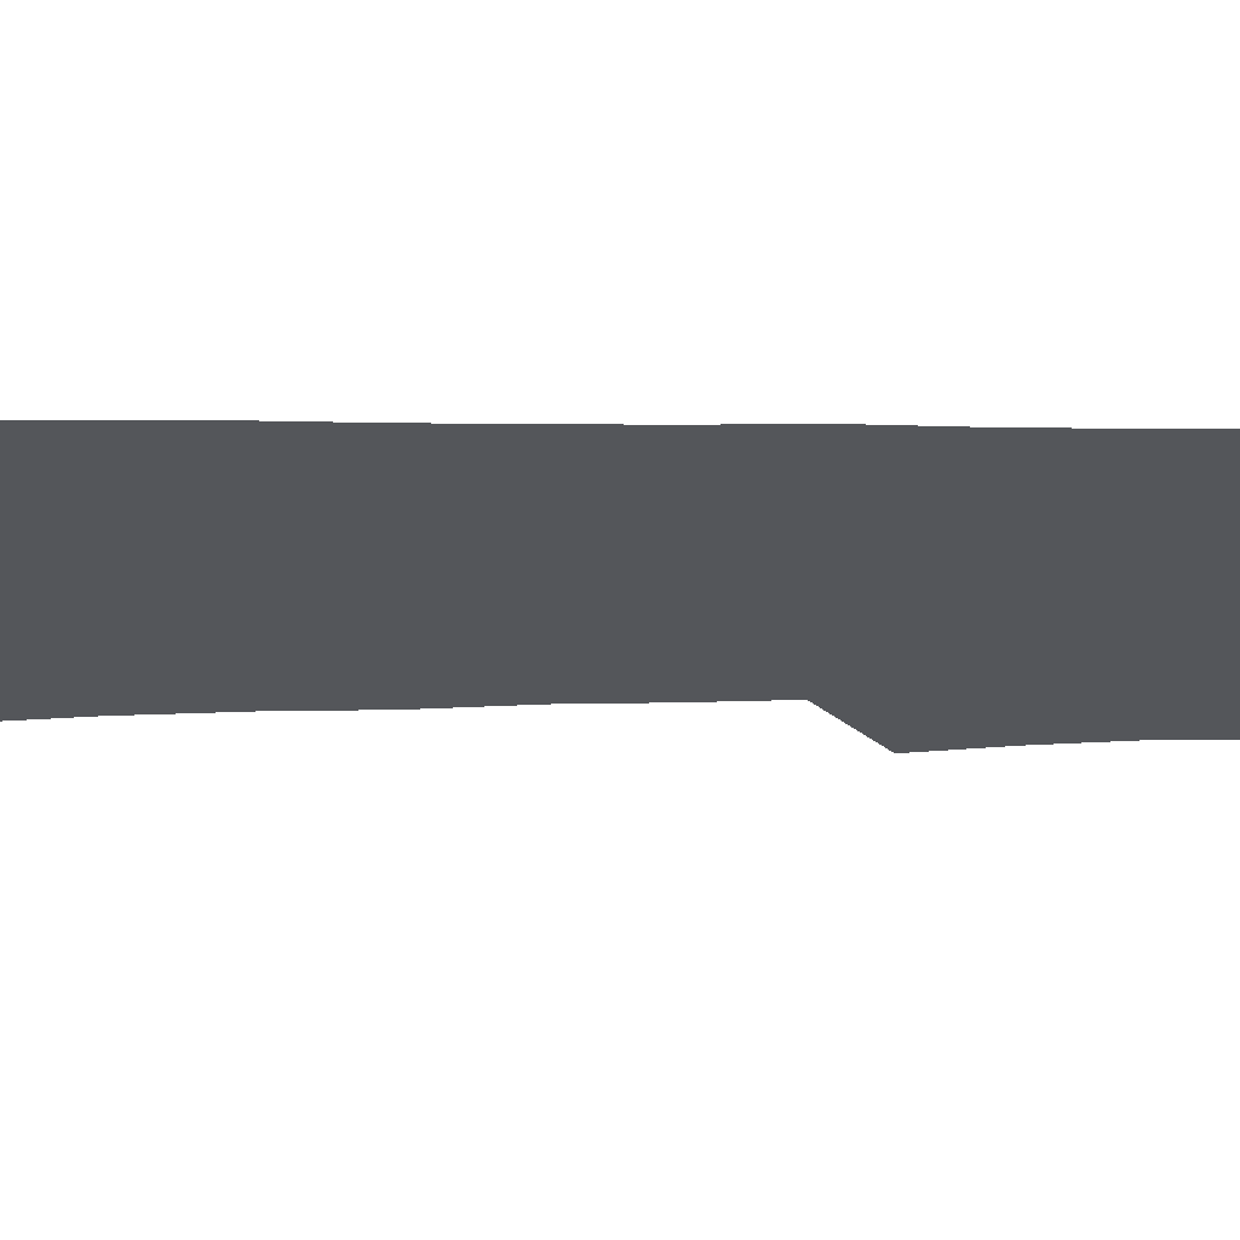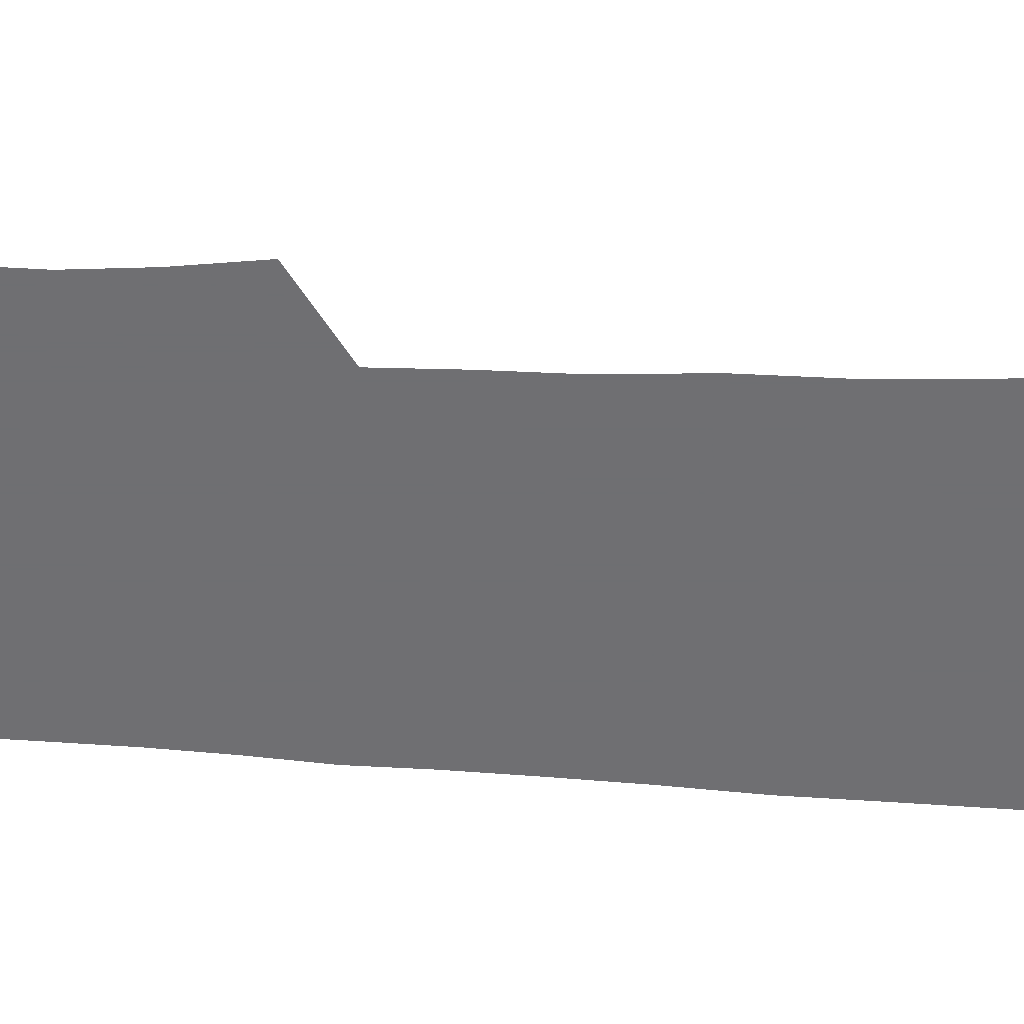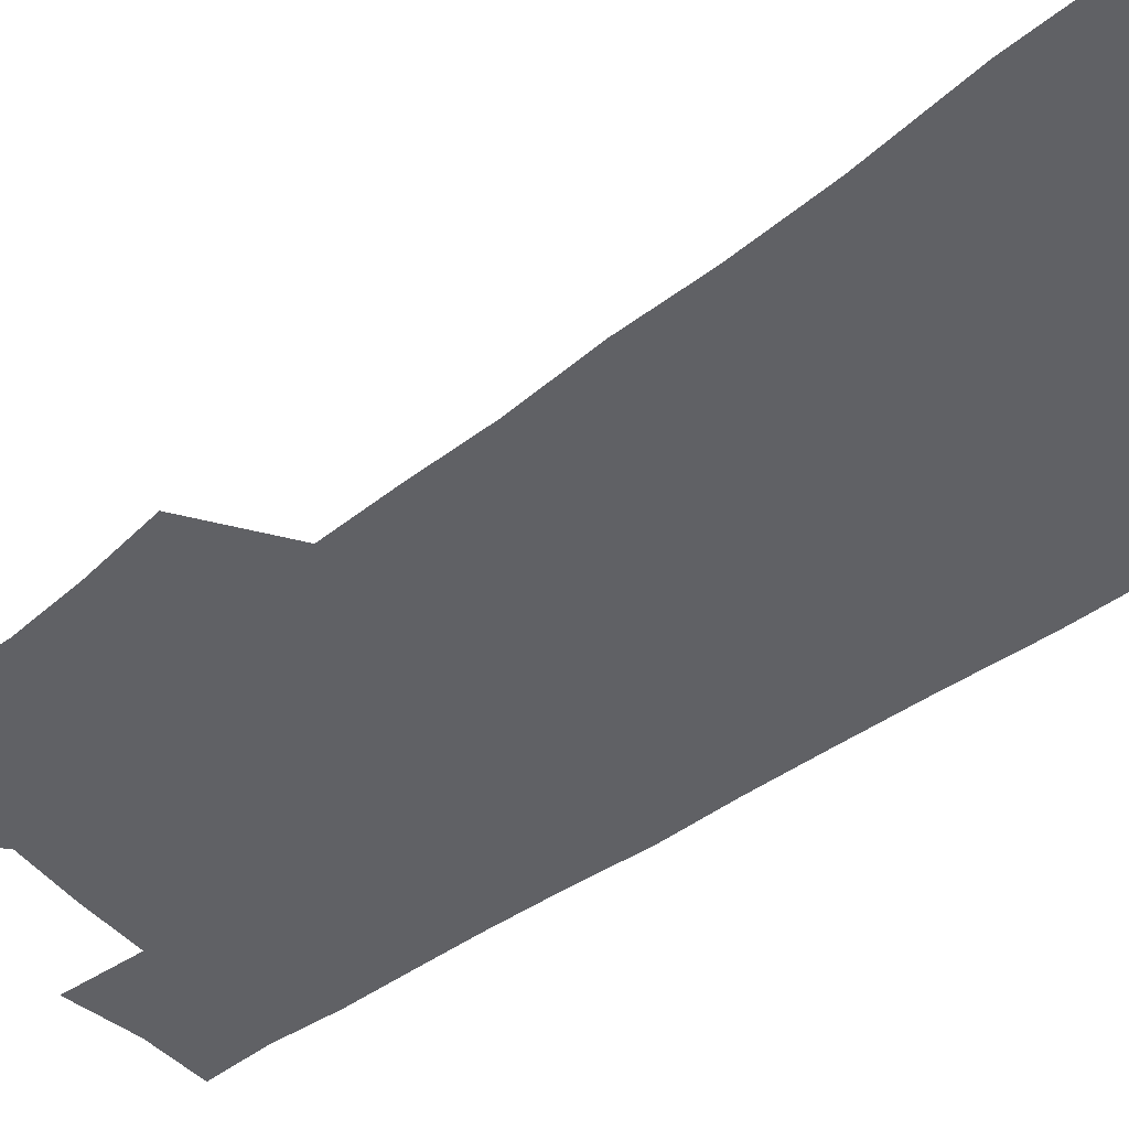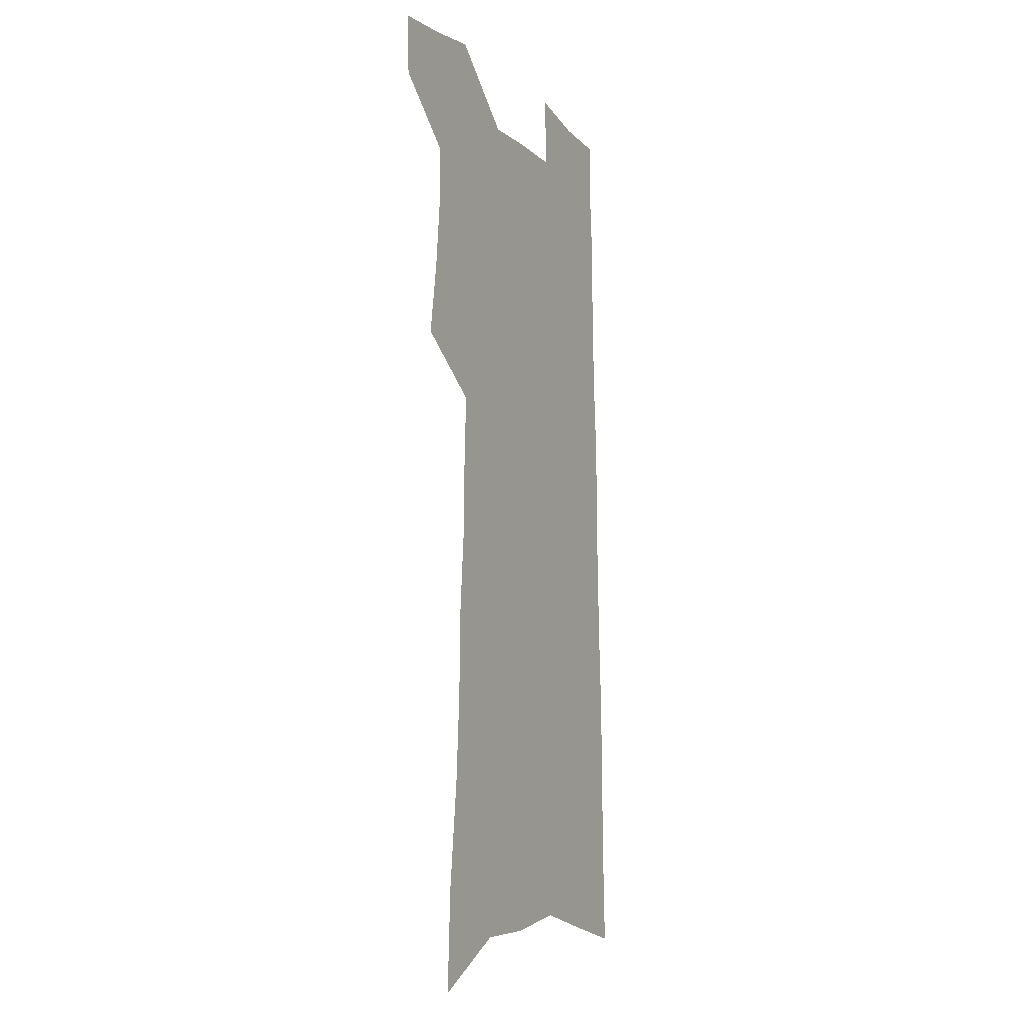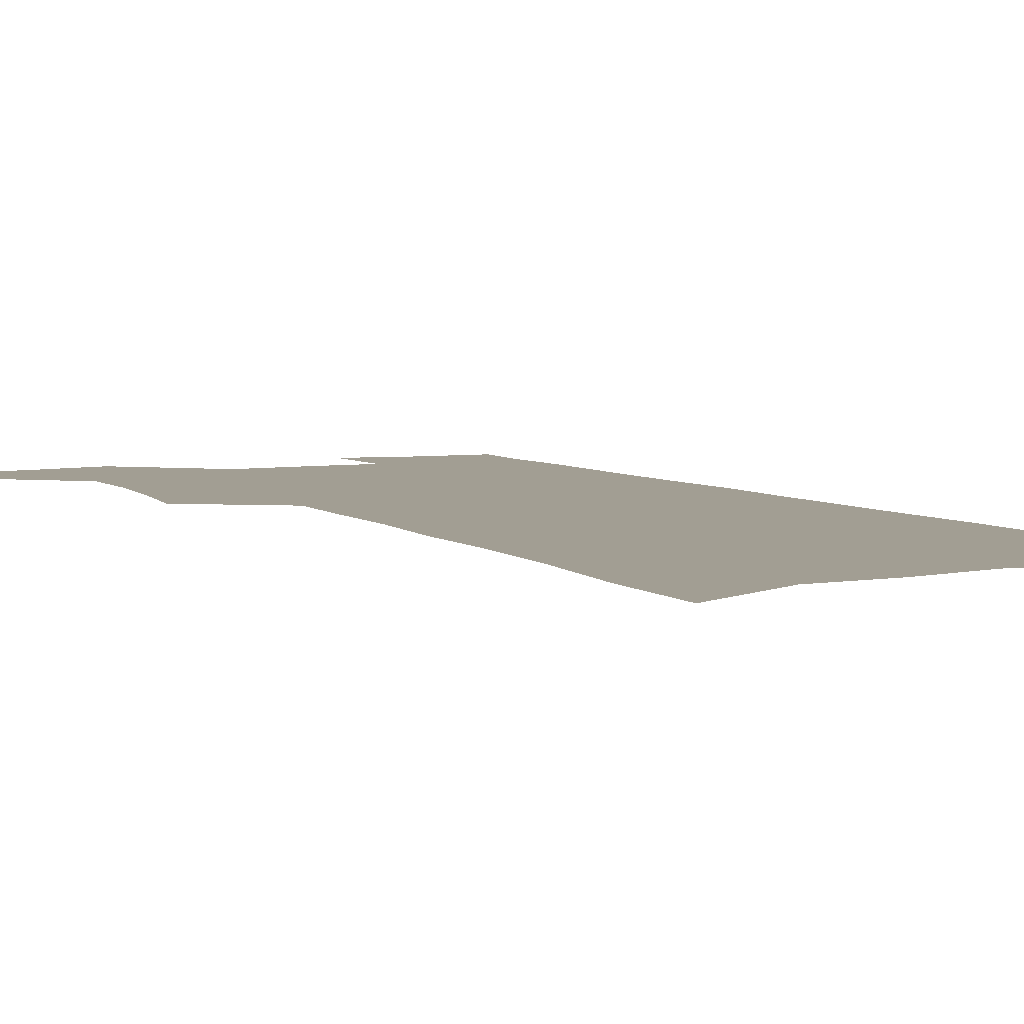
<metadata>
{"format":"obj","ext":"obj","renderer":"f3d","projection":"perspective","resolution":1024,"background":"white","views":[{"elev":-25.5,"azim":90.8,"up":"+Z"},{"elev":-54.7,"azim":-93.7,"up":"+Z"},{"elev":-48.4,"azim":-50.8,"up":"+Z"},{"elev":-10.5,"azim":-63.0,"up":"+Y"},{"elev":5.1,"azim":-25.6,"up":"+Z"}]}
</metadata>
<code>
v 493.1 528.4 0
v 492.3 554.2 0
v 514.2 418.6 0
v 518.7 449.1 0
v 521.3 477.3 0
v 521.5 503.6 0
v 522.8 529.6 0
v 518.5 557.1 0
v 532.8 140.9 0
v 534.6 183.1 0
v 539.4 227.4 0
v 541.6 265.3 0
v 542.1 298.9 0
v 544.8 334.5 0
v 545.3 365.6 0
v 546.5 396.1 0
v 548.9 425.9 0
v 549.8 453.3 0
v 550.8 479.9 0
v 552.7 505.7 0
v 549.6 531.7 0
v 544.2 561.4 0
v 570.4 162.4 0
v 572.7 205 0
v 573.5 242.3 0
v 573.8 276.3 0
v 573.1 307.7 0
v 575.1 342.2 0
v 576.3 373.5 0
v 577.1 402.5 0
v 577.2 429.4 0
v 578.2 456.5 0
v 578 481.7 0
v 578 506.8 0
v 577 532 0
v 599.9 164.6 0
v 602.2 214.2 0
v 602.2 248.9 0
v 601.7 281 0
v 602.4 315.3 0
v 602.6 346.5 0
v 603 376.4 0
v 603.1 404.3 0
v 603.4 431.6 0
v 603.6 457.7 0
v 603.8 482.9 0
v 603.4 507.3 0
v 602.6 533.1 0
v 629.7 170.8 0
v 629.5 213.7 0
v 629.4 248.7 0
v 628.9 283.7 0
v 629 314.5 0
v 628.7 347.3 0
v 628.6 376.5 0
v 628.6 404.4 0
v 628.6 431.4 0
v 628.5 457.6 0
v 628.5 482.9 0
v 628.4 507.7 0
v 628.4 532.8 0
v 626.9 563.6 0
v 659.6 164.6 0
v 657.5 209.9 0
v 658.2 242.9 0
v 656.5 280 0
v 655.8 313.1 0
v 655.3 344.4 0
v 654.7 374.4 0
v 654.4 402.9 0
v 654.2 430.2 0
v 654 456.7 0
v 653.7 482.5 0
v 653.1 507.7 0
v 653.8 531.9 0
v 654.7 558.3 0
v 690.1 158.8 0
v 688.9 198.9 0
v 688.4 235 0
v 688 269.7 0
v 686.3 304.6 0
v 685.3 337 0
v 684.6 367.8 0
v 684.7 396.7 0
v 682.9 426.2 0
v 681.8 454 0
v 681.4 480.5 0
v 681.2 506.3 0
v 679.4 532.2 0
v 680 557.1 0
f 6 7 1
f 1 7 2
f 7 8 2
f 16 17 3
f 3 17 4
f 17 18 4
f 4 18 5
f 18 19 5
f 5 19 6
f 19 20 6
f 6 20 7
f 20 21 7
f 7 21 8
f 21 22 8
f 9 23 10
f 23 24 10
f 10 24 11
f 24 25 11
f 11 25 12
f 25 26 12
f 12 26 13
f 26 27 13
f 13 27 14
f 27 28 14
f 14 28 15
f 28 29 15
f 15 29 16
f 29 30 16
f 16 30 17
f 30 31 17
f 17 31 18
f 31 32 18
f 18 32 19
f 32 33 19
f 19 33 20
f 33 34 20
f 20 34 21
f 34 35 21
f 21 35 22
f 23 36 24
f 36 37 24
f 24 37 25
f 37 38 25
f 25 38 26
f 38 39 26
f 26 39 27
f 39 40 27
f 27 40 28
f 40 41 28
f 28 41 29
f 41 42 29
f 29 42 30
f 42 43 30
f 30 43 31
f 43 44 31
f 31 44 32
f 44 45 32
f 32 45 33
f 45 46 33
f 33 46 34
f 46 47 34
f 34 47 35
f 47 48 35
f 36 49 37
f 49 50 37
f 37 50 38
f 50 51 38
f 38 51 39
f 51 52 39
f 39 52 40
f 52 53 40
f 40 53 41
f 53 54 41
f 41 54 42
f 54 55 42
f 42 55 43
f 55 56 43
f 43 56 44
f 56 57 44
f 44 57 45
f 57 58 45
f 45 58 46
f 58 59 46
f 46 59 47
f 59 60 47
f 47 60 48
f 60 61 48
f 49 63 50
f 63 64 50
f 50 64 51
f 64 65 51
f 51 65 52
f 65 66 52
f 52 66 53
f 66 67 53
f 53 67 54
f 67 68 54
f 54 68 55
f 68 69 55
f 55 69 56
f 69 70 56
f 56 70 57
f 70 71 57
f 57 71 58
f 71 72 58
f 58 72 59
f 72 73 59
f 59 73 60
f 73 74 60
f 60 74 61
f 74 75 61
f 61 75 62
f 75 76 62
f 63 77 64
f 77 78 64
f 64 78 65
f 78 79 65
f 65 79 66
f 79 80 66
f 66 80 67
f 80 81 67
f 67 81 68
f 81 82 68
f 68 82 69
f 82 83 69
f 69 83 70
f 83 84 70
f 70 84 71
f 84 85 71
f 71 85 72
f 85 86 72
f 72 86 73
f 86 87 73
f 73 87 74
f 87 88 74
f 74 88 75
f 88 89 75
f 75 89 76
f 89 90 76

</code>
